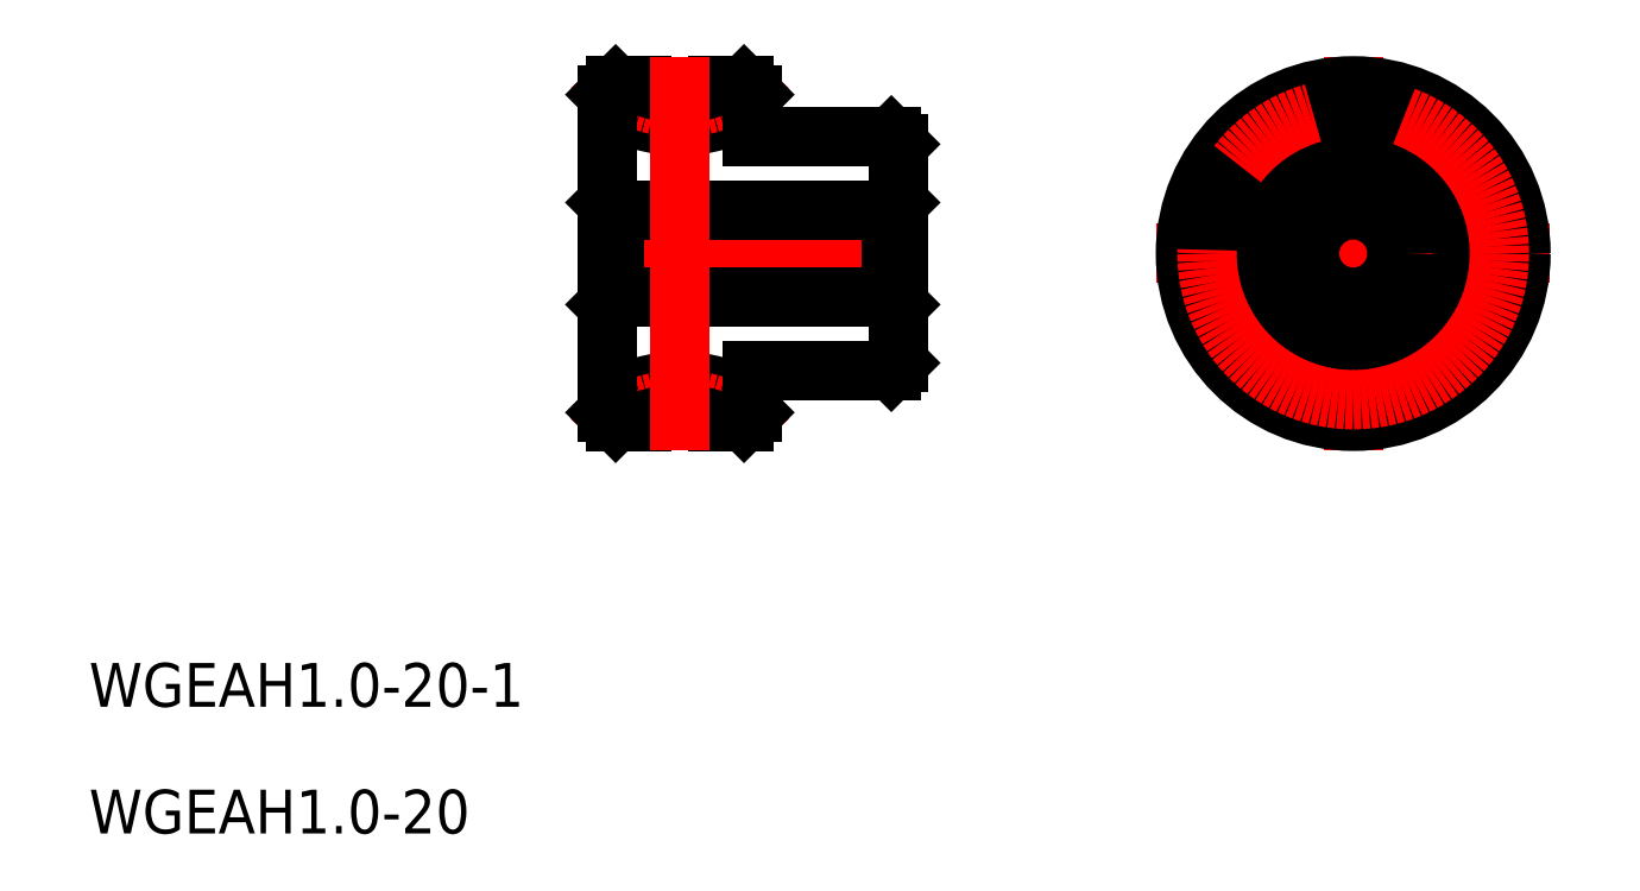
<metadata>
{"format":"dxf","ext":"dxf","renderer":"ezdxf+matplotlib","layout":"modelspace","background":"white","min_lineweight":24,"dpi":150}
</metadata>
<code>
0
SECTION
2
ENTITIES
0
LINE
8
CENTER
10
-2
20
0
30
0
11
22
21
0
31
0
0
ARC
8
0
10
5
20
-18
30
0
40
9.25
50
57.28
51
122.7
0
ARC
8
CENTER
10
5
20
-18
30
0
40
7.975
50
41.36
51
138.6
0
ARC
8
0
10
5
20
-18
30
0
40
7
50
68.21
51
111.8
0
LINE
8
0
10
0
20
-3.5
30
0
11
0.5
21
-3
31
0
0
LINE
8
0
10
20
20
-3.5
30
0
11
19.5
21
-3
31
0
0
LINE
8
0
10
20
20
3.5
30
0
11
19.5
21
3
31
0
0
ARC
8
0
10
5
20
18
30
0
40
9.25
50
237.3
51
302.7
0
ARC
8
CENTER
10
5
20
18
30
0
40
7.975
50
221.4
51
318.6
0
ARC
8
0
10
5
20
18
30
0
40
7
50
248.2
51
291.8
0
LINE
8
0
10
10
20
-8
30
0
11
19.5
21
-8
31
0
0
LINE
8
0
10
19.5
20
-8
30
0
11
20
21
-7.5
31
0
0
LINE
8
0
10
20
20
-7.5
30
0
11
20
21
7.5
31
0
0
LINE
8
0
10
20
20
7.5
30
0
11
19.5
21
8
31
0
0
LINE
8
0
10
19.5
20
8
30
0
11
10
21
8
31
0
0
LINE
8
0
10
2.402
20
11.5
30
0
11
0.6
21
11.5
31
0
0
LINE
8
0
10
0.6
20
11.5
30
0
11
0
21
10.9
31
0
0
LINE
8
0
10
0
20
10.9
30
0
11
0
21
-3.5
31
0
0
LINE
8
0
10
7.598
20
-11.5
30
0
11
9.4
21
-11.5
31
0
0
LINE
8
0
10
9.4
20
-11.5
30
0
11
10
21
-10.9
31
0
0
LINE
8
0
10
10
20
-10.9
30
0
11
10
21
-8
31
0
0
LINE
8
0
10
0
20
3.5
30
0
11
0.5
21
3
31
0
0
LINE
8
0
10
0.5
20
3
30
0
11
0.5
21
-3
31
0
0
LINE
8
0
10
0.5
20
-3
30
0
11
19.5
21
-3
31
0
0
LINE
8
0
10
19.5
20
-3
30
0
11
19.5
21
3
31
0
0
LINE
8
0
10
19.5
20
3
30
0
11
0.5
21
3
31
0
0
LINE
8
0
10
0
20
-3.5
30
0
11
0
21
-10.9
31
0
0
LINE
8
0
10
0
20
-10.9
30
0
11
0.6
21
-11.5
31
0
0
LINE
8
0
10
0.6
20
-11.5
30
0
11
2.402
21
-11.5
31
0
0
LINE
8
0
10
10
20
8
30
0
11
10
21
10.9
31
0
0
LINE
8
0
10
10
20
10.9
30
0
11
9.4
21
11.5
31
0
0
LINE
8
0
10
9.4
20
11.5
30
0
11
7.598
21
11.5
31
0
0
LINE
8
CENTER
10
5
20
13.5
30
0
11
5
21
-13.5
31
0
0
TEXT
8
0
10
-35.5
20
-31.08
30
0
40
3
1
WGEAH1-20-1
0
TEXT
8
0
10
-35.5
20
-39.77
30
0
40
3
1
WGEAH1-20
0
LINE
8
CENTER
10
37.66
20
0
30
0
11
64.66
21
0
31
0
0
LINE
8
CENTER
10
51.16
20
13.5
30
0
11
51.16
21
-13.5
31
0
0
CIRCLE
8
0
10
51.16
20
0
30
0
40
3
0
CIRCLE
8
0
10
51.16
20
0
30
0
40
3.5
0
CIRCLE
8
0
10
51.16
20
0
30
0
40
7.5
0
CIRCLE
8
0
10
51.16
20
0
30
0
40
8
0
CIRCLE
8
0
10
51.16
20
0
30
0
40
11.5
0
CIRCLE
8
0
10
51.16
20
0
30
0
40
10.9
0
CIRCLE
8
CENTER
10
51.16
20
0
30
0
40
10.03
0
ENDSEC
0
EOF

</code>
